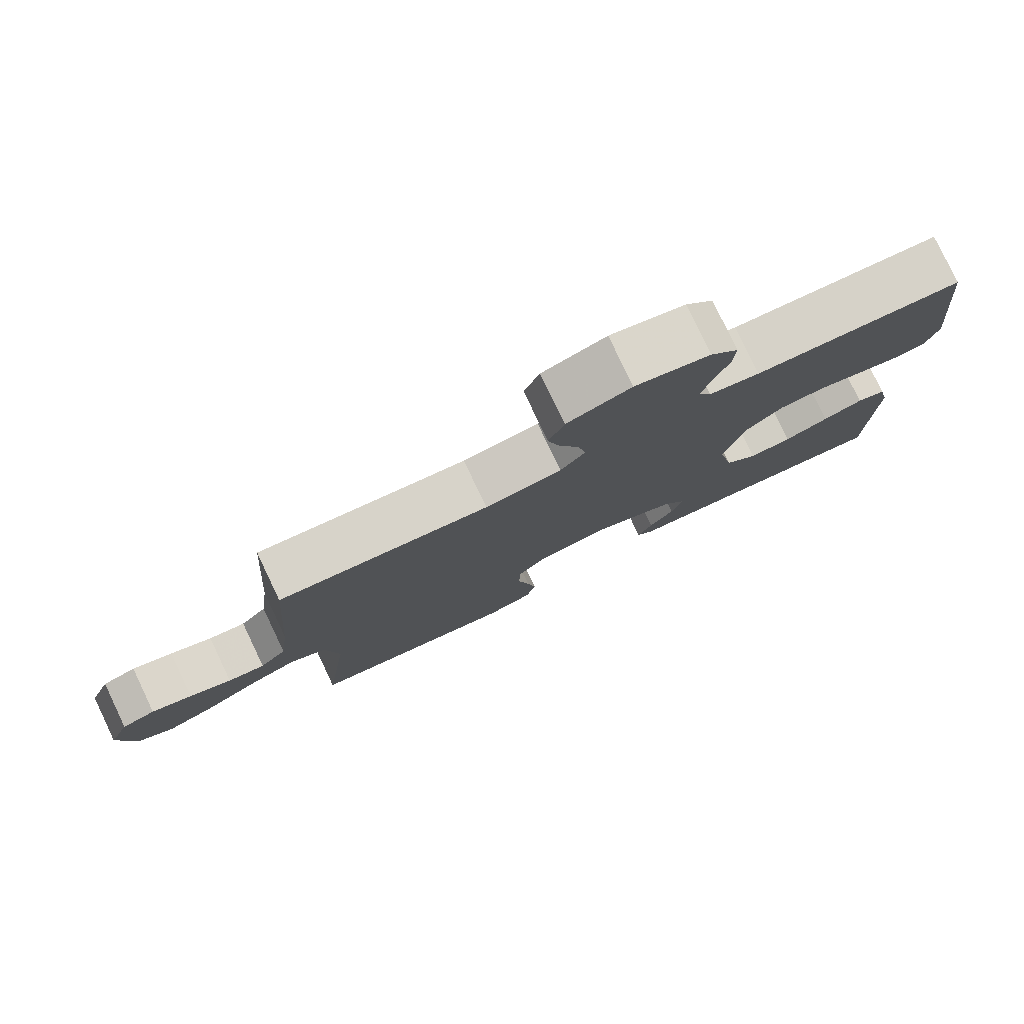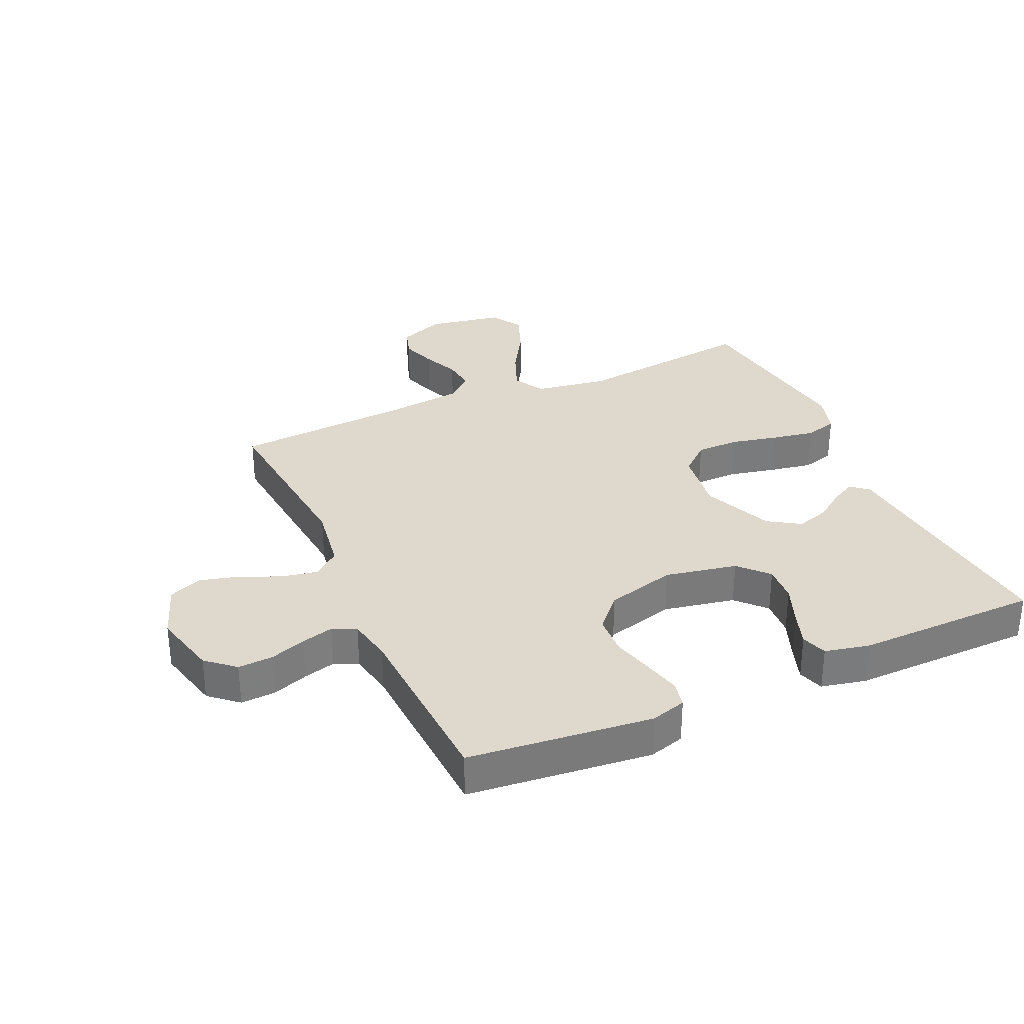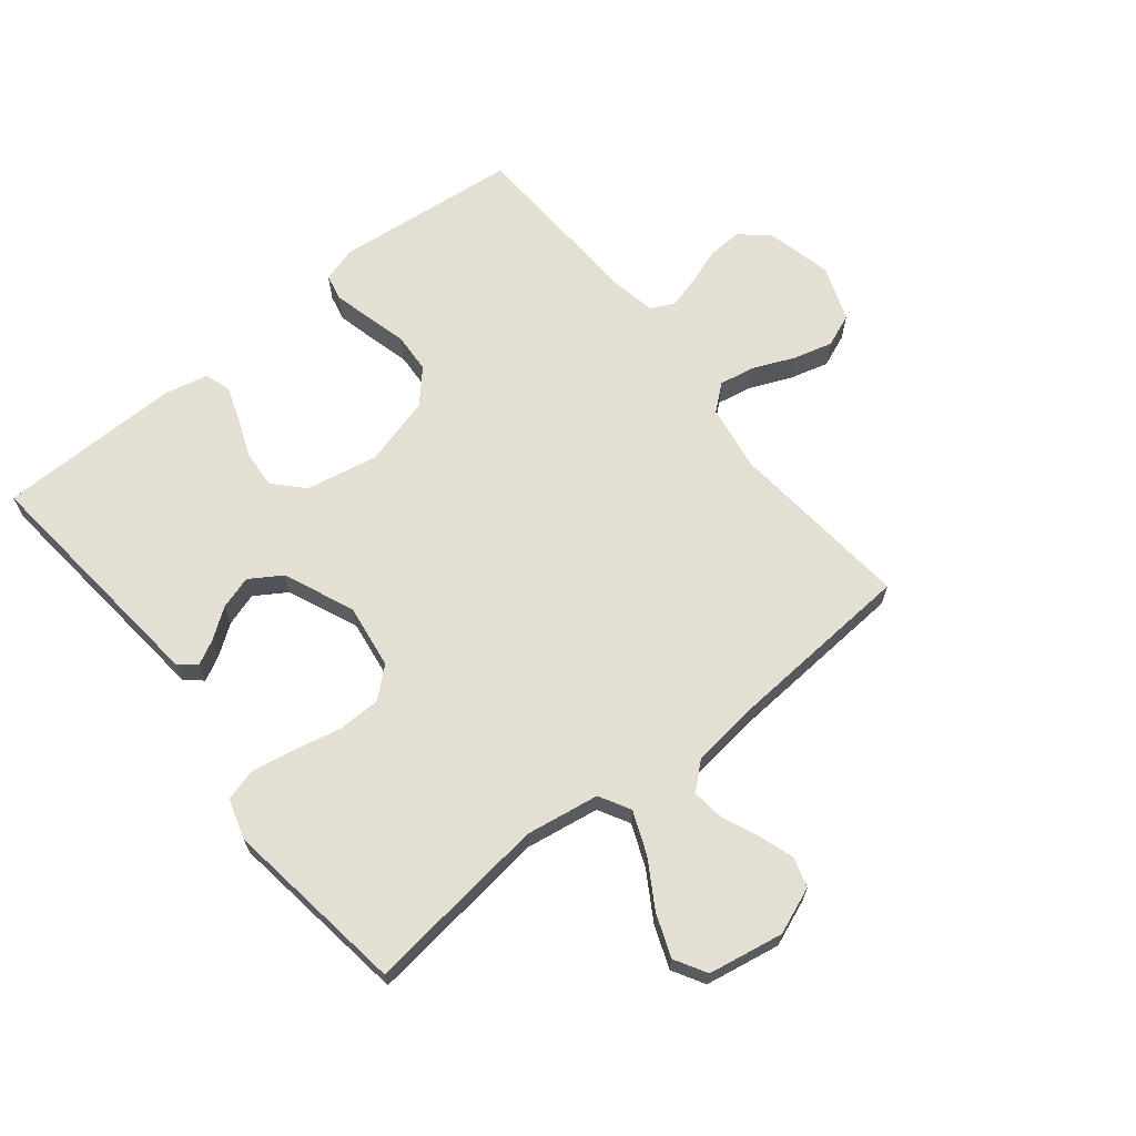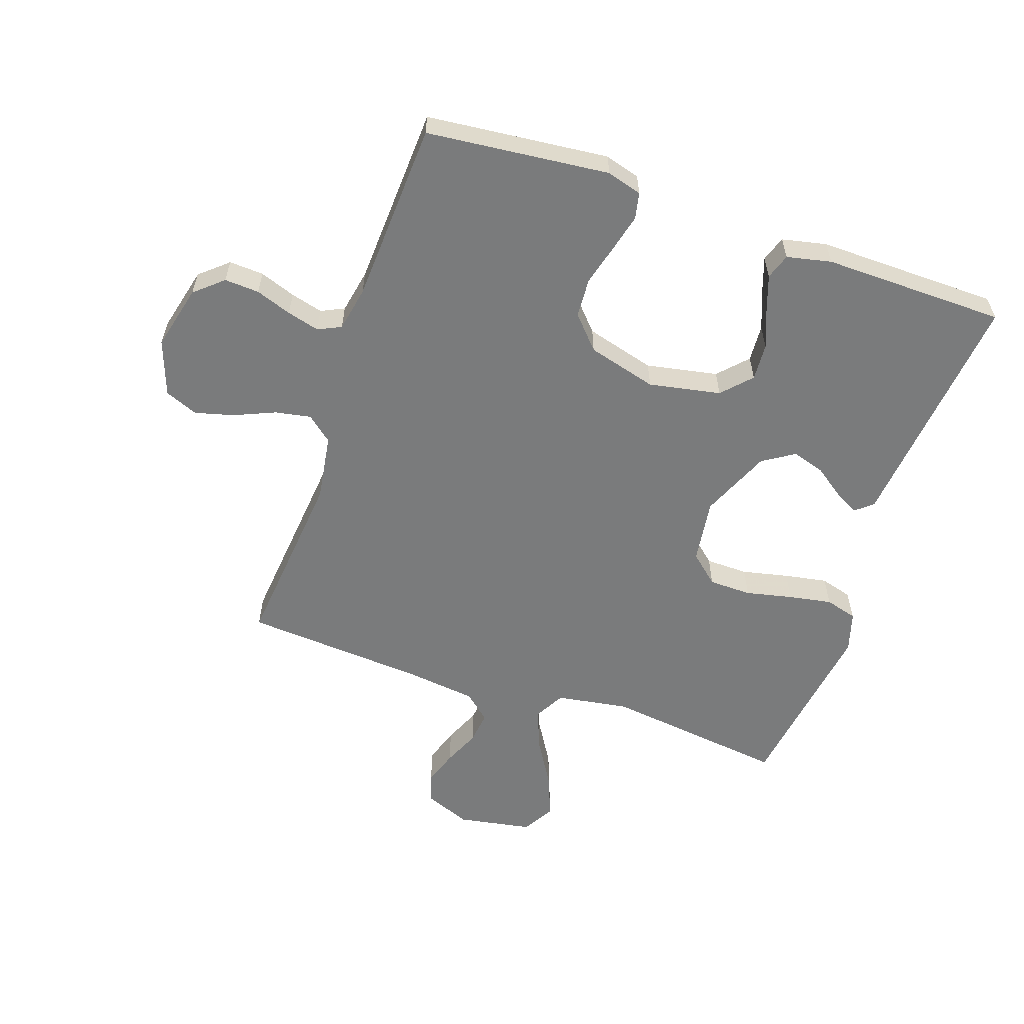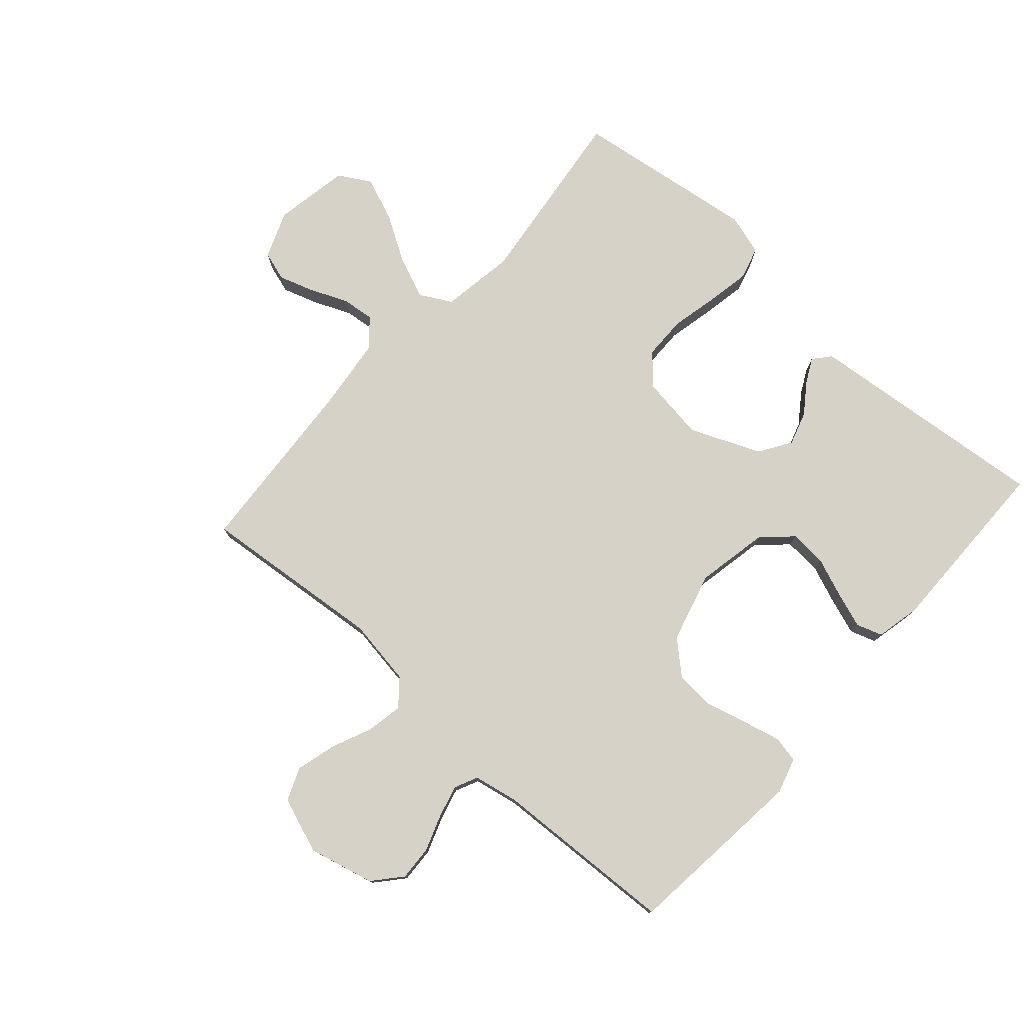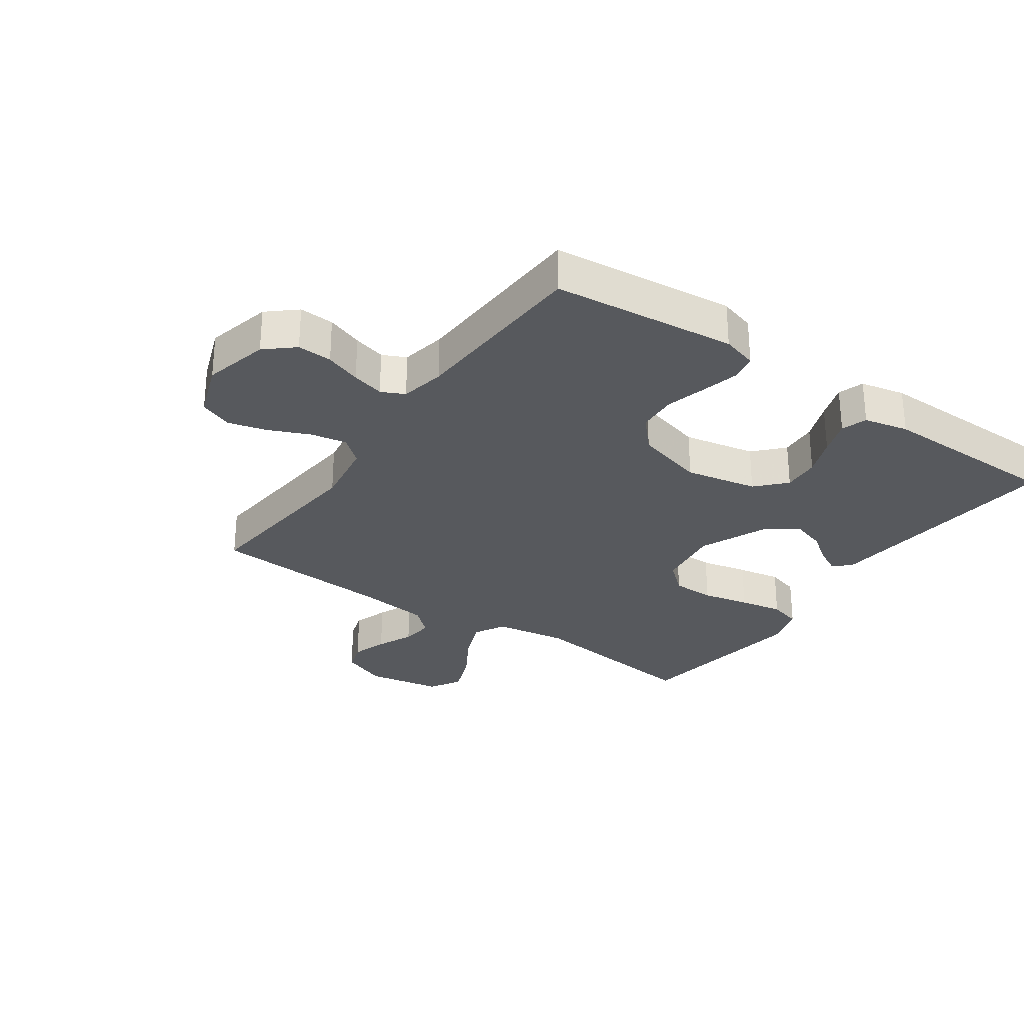
<metadata>
{"format":"obj","ext":"obj","renderer":"f3d","projection":"perspective","resolution":1024,"background":"white","views":[{"elev":79.7,"azim":-25.5,"up":"+Z"},{"elev":32.1,"azim":65.8,"up":"+Y"},{"elev":66.5,"azim":-128.7,"up":"+Y"},{"elev":-58.3,"azim":71.0,"up":"+Y"},{"elev":77.5,"azim":41.7,"up":"+Y"},{"elev":-29.0,"azim":55.1,"up":"+Y"}]}
</metadata>
<code>
v 0.5 0.07 -0.5
v 0.2 0.07 -0.47
v 0.099 0.07 -0.46
v 0.075 0.07 -0.432
v 0.096 0.07 -0.392
v 0.131 0.07 -0.343
v 0.148 0.07 -0.289
v 0.115 0.07 -0.237
v 0 0.07 -0.188
v -0.106 0.07 -0.203
v -0.148 0.07 -0.251
v -0.149 0.07 -0.321
v -0.132 0.07 -0.398
v -0.119 0.07 -0.469
v -0.134 0.07 -0.522
v -0.2 0.07 -0.542
v -0.5 0.07 -0.5
v -0.463 0.07 -0.2
v -0.482 0.07 -0.08
v -0.533 0.07 -0.052
v -0.602 0.07 -0.08
v -0.678 0.07 -0.126
v -0.748 0.07 -0.153
v -0.8 0.07 -0.123
v -0.822 0.07 0
v -0.792 0.07 0.076
v -0.744 0.07 0.091
v -0.686 0.07 0.072
v -0.626 0.07 0.046
v -0.573 0.07 0.04
v -0.535 0.07 0.083
v -0.521 0.07 0.2
v -0.5 0.07 0.5
v -0.2 0.07 0.471
v -0.091 0.07 0.488
v -0.056 0.07 0.53
v -0.067 0.07 0.589
v -0.096 0.07 0.656
v -0.113 0.07 0.72
v -0.091 0.07 0.774
v 0 0.07 0.807
v 0.107 0.07 0.781
v 0.147 0.07 0.735
v 0.144 0.07 0.678
v 0.123 0.07 0.619
v 0.109 0.07 0.566
v 0.127 0.07 0.528
v 0.2 0.07 0.514
v 0.5 0.07 0.5
v 0.531 0.07 0.2
v 0.514 0.07 0.142
v 0.471 0.07 0.133
v 0.41 0.07 0.148
v 0.342 0.07 0.166
v 0.277 0.07 0.162
v 0.224 0.07 0.114
v 0.193 0.07 0
v 0.216 0.07 -0.118
v 0.263 0.07 -0.162
v 0.324 0.07 -0.158
v 0.388 0.07 -0.133
v 0.446 0.07 -0.113
v 0.488 0.07 -0.127
v 0.504 0.07 -0.2
v 0.5 0 -0.5
v 0.2 0 -0.47
v 0.099 0 -0.46
v 0.075 0 -0.432
v 0.096 0 -0.392
v 0.131 0 -0.343
v 0.148 0 -0.289
v 0.115 0 -0.237
v 0 0 -0.188
v -0.106 0 -0.203
v -0.148 0 -0.251
v -0.149 0 -0.321
v -0.132 0 -0.398
v -0.119 0 -0.469
v -0.134 0 -0.522
v -0.2 0 -0.542
v -0.5 0 -0.5
v -0.463 0 -0.2
v -0.482 0 -0.08
v -0.533 0 -0.052
v -0.602 0 -0.08
v -0.678 0 -0.126
v -0.748 0 -0.153
v -0.8 0 -0.123
v -0.822 0 0
v -0.792 0 0.076
v -0.744 0 0.091
v -0.686 0 0.072
v -0.626 0 0.046
v -0.573 0 0.04
v -0.535 0 0.083
v -0.521 0 0.2
v -0.5 0 0.5
v -0.2 0 0.471
v -0.091 0 0.488
v -0.056 0 0.53
v -0.067 0 0.589
v -0.096 0 0.656
v -0.113 0 0.72
v -0.091 0 0.774
v 0 0 0.807
v 0.107 0 0.781
v 0.147 0 0.735
v 0.144 0 0.678
v 0.123 0 0.619
v 0.109 0 0.566
v 0.127 0 0.528
v 0.2 0 0.514
v 0.5 0 0.5
v 0.531 0 0.2
v 0.514 0 0.142
v 0.471 0 0.133
v 0.41 0 0.148
v 0.342 0 0.166
v 0.277 0 0.162
v 0.224 0 0.114
v 0.193 0 0
v 0.216 0 -0.118
v 0.263 0 -0.162
v 0.324 0 -0.158
v 0.388 0 -0.133
v 0.446 0 -0.113
v 0.488 0 -0.127
v 0.504 0 -0.2
f 64 1 2
f 63 64 2
f 62 63 2
f 61 62 2
f 60 61 2
f 4 5 6
f 3 4 6
f 2 3 6
f 60 2 6
f 59 60 6
f 58 59 6 7
f 57 58 7 8
f 56 57 8 9
f 52 53 54
f 51 52 54
f 50 51 54
f 49 50 54
f 48 49 54
f 47 48 54 55
f 46 47 55 56
f 43 44 45
f 42 43 45
f 41 42 45
f 40 41 45
f 39 40 45
f 38 39 45
f 37 38 45
f 36 37 45 46
f 56 9 10
f 46 56 10
f 36 46 10
f 35 36 10
f 32 33 34
f 35 10 11
f 34 35 11
f 32 34 11
f 31 32 11
f 27 28 29
f 26 27 29
f 25 26 29
f 24 25 29
f 23 24 29
f 22 23 29
f 21 22 29
f 20 21 29 30
f 30 31 11
f 20 30 11
f 19 20 11
f 16 17 18
f 15 16 18
f 14 15 18
f 13 14 18
f 12 13 18
f 11 12 18 19
f 66 65 128
f 66 128 127
f 66 127 126
f 66 126 125
f 66 125 124
f 70 69 68
f 70 68 67
f 70 67 66
f 70 66 124
f 70 124 123
f 71 70 123 122
f 72 71 122 121
f 73 72 121 120
f 118 117 116
f 118 116 115
f 118 115 114
f 118 114 113
f 118 113 112
f 119 118 112 111
f 120 119 111 110
f 109 108 107
f 109 107 106
f 109 106 105
f 109 105 104
f 109 104 103
f 109 103 102
f 109 102 101
f 110 109 101 100
f 74 73 120
f 74 120 110
f 74 110 100
f 74 100 99
f 98 97 96
f 75 74 99
f 75 99 98
f 75 98 96
f 75 96 95
f 93 92 91
f 93 91 90
f 93 90 89
f 93 89 88
f 93 88 87
f 93 87 86
f 93 86 85
f 94 93 85 84
f 75 95 94
f 75 94 84
f 75 84 83
f 82 81 80
f 82 80 79
f 82 79 78
f 82 78 77
f 82 77 76
f 83 82 76 75
f 1 65 66 2
f 2 66 67 3
f 3 67 68 4
f 4 68 69 5
f 5 69 70 6
f 6 70 71 7
f 7 71 72 8
f 8 72 73 9
f 9 73 74 10
f 10 74 75 11
f 11 75 76 12
f 12 76 77 13
f 13 77 78 14
f 14 78 79 15
f 15 79 80 16
f 16 80 81 17
f 17 81 82 18
f 18 82 83 19
f 19 83 84 20
f 20 84 85 21
f 21 85 86 22
f 22 86 87 23
f 23 87 88 24
f 24 88 89 25
f 25 89 90 26
f 26 90 91 27
f 27 91 92 28
f 28 92 93 29
f 29 93 94 30
f 30 94 95 31
f 31 95 96 32
f 32 96 97 33
f 33 97 98 34
f 34 98 99 35
f 35 99 100 36
f 36 100 101 37
f 37 101 102 38
f 38 102 103 39
f 39 103 104 40
f 40 104 105 41
f 41 105 106 42
f 42 106 107 43
f 43 107 108 44
f 44 108 109 45
f 45 109 110 46
f 46 110 111 47
f 47 111 112 48
f 48 112 113 49
f 49 113 114 50
f 50 114 115 51
f 51 115 116 52
f 52 116 117 53
f 53 117 118 54
f 54 118 119 55
f 55 119 120 56
f 56 120 121 57
f 57 121 122 58
f 58 122 123 59
f 59 123 124 60
f 60 124 125 61
f 61 125 126 62
f 62 126 127 63
f 63 127 128 64
f 64 128 65 1

</code>
